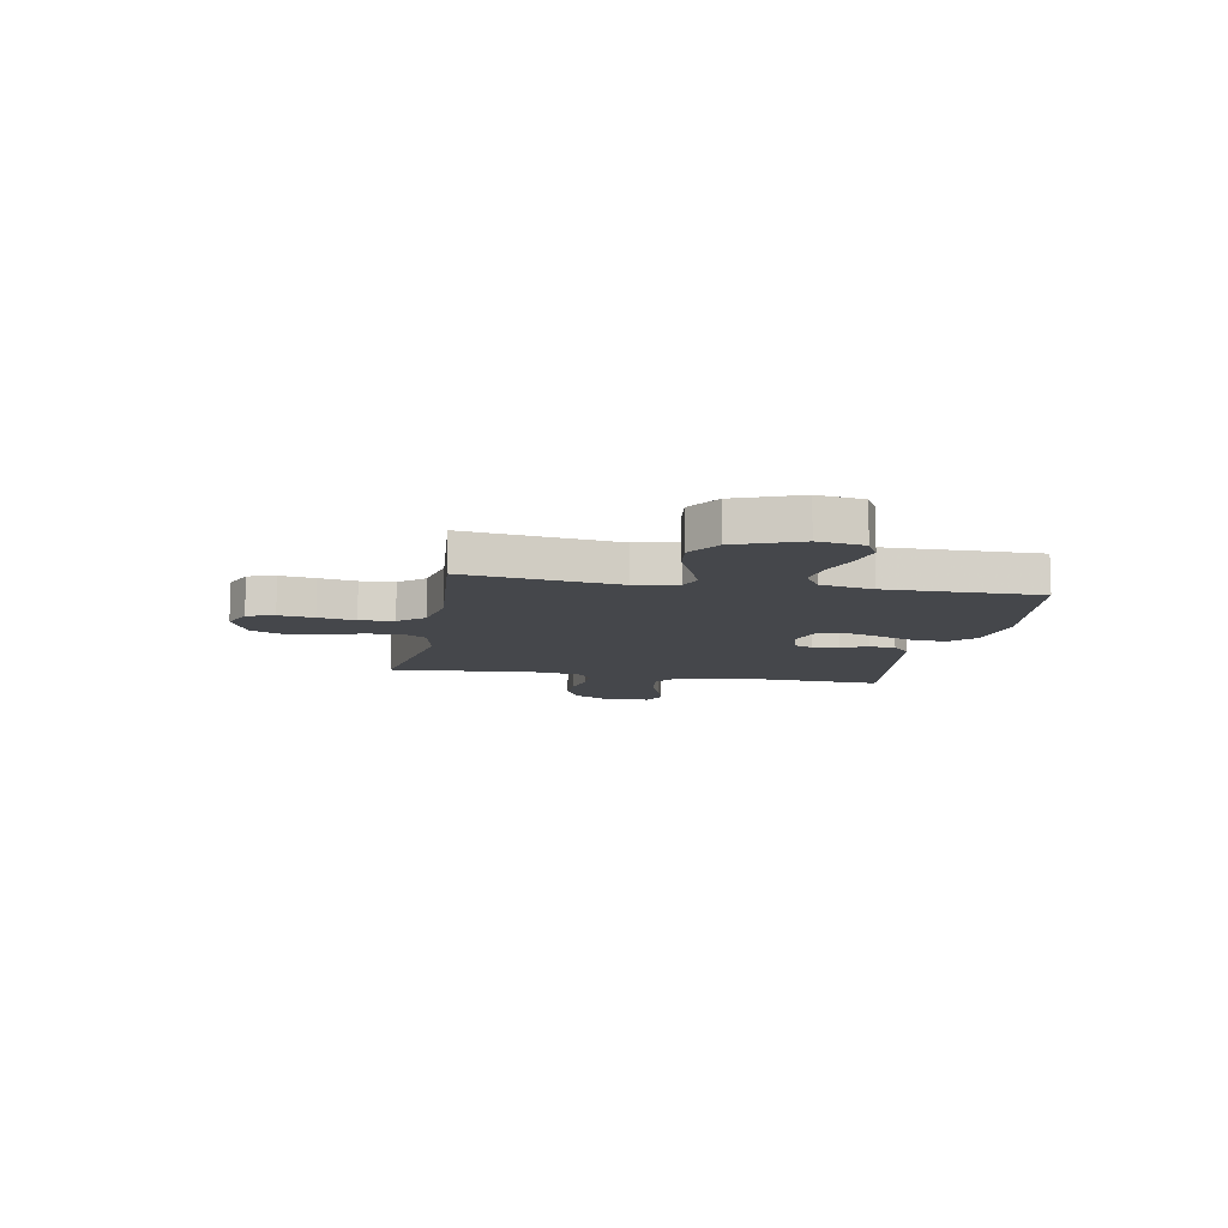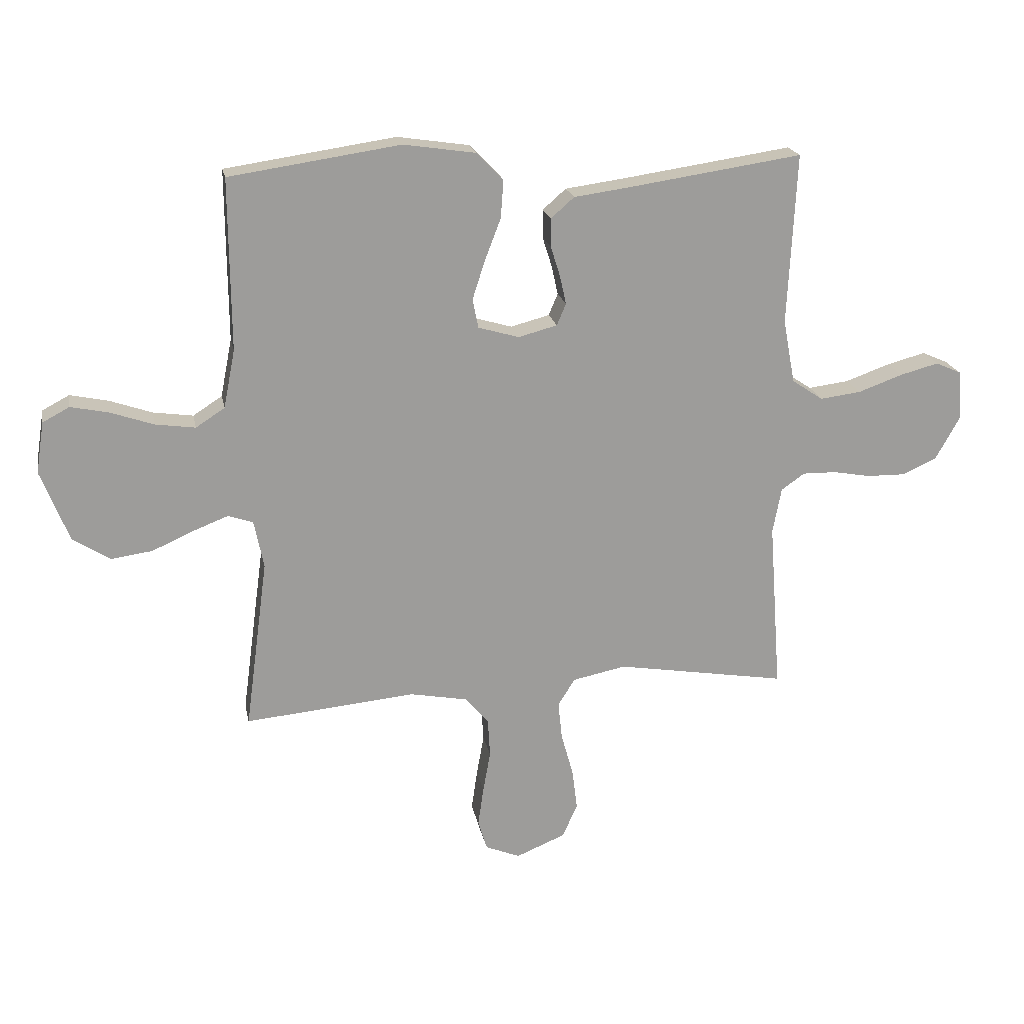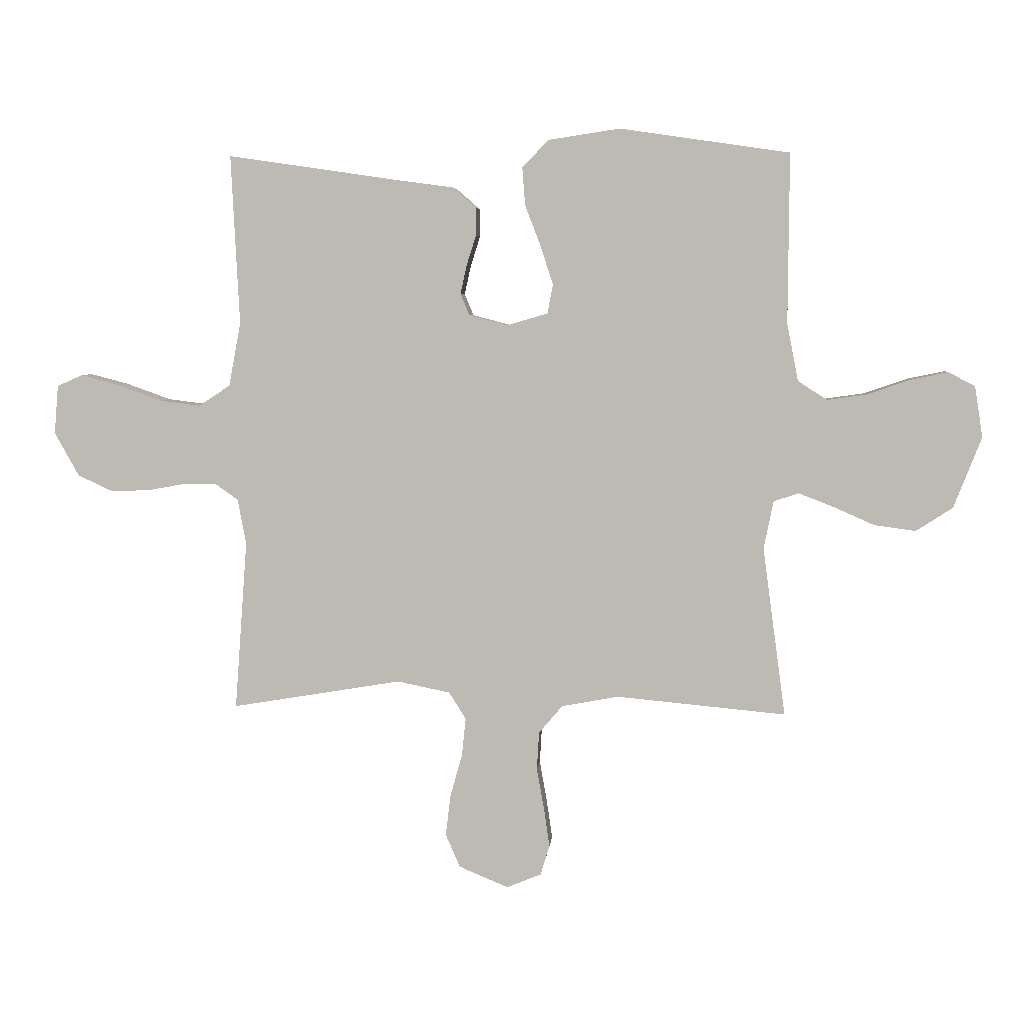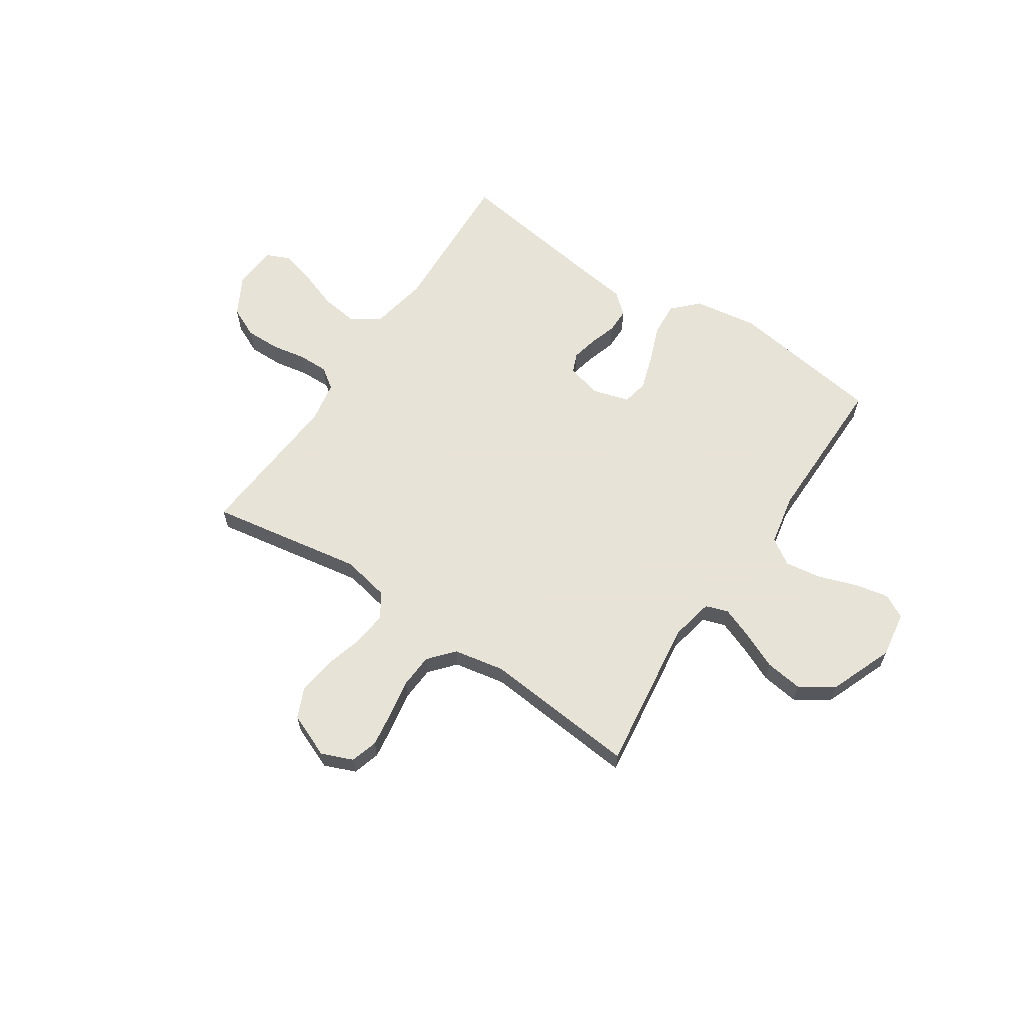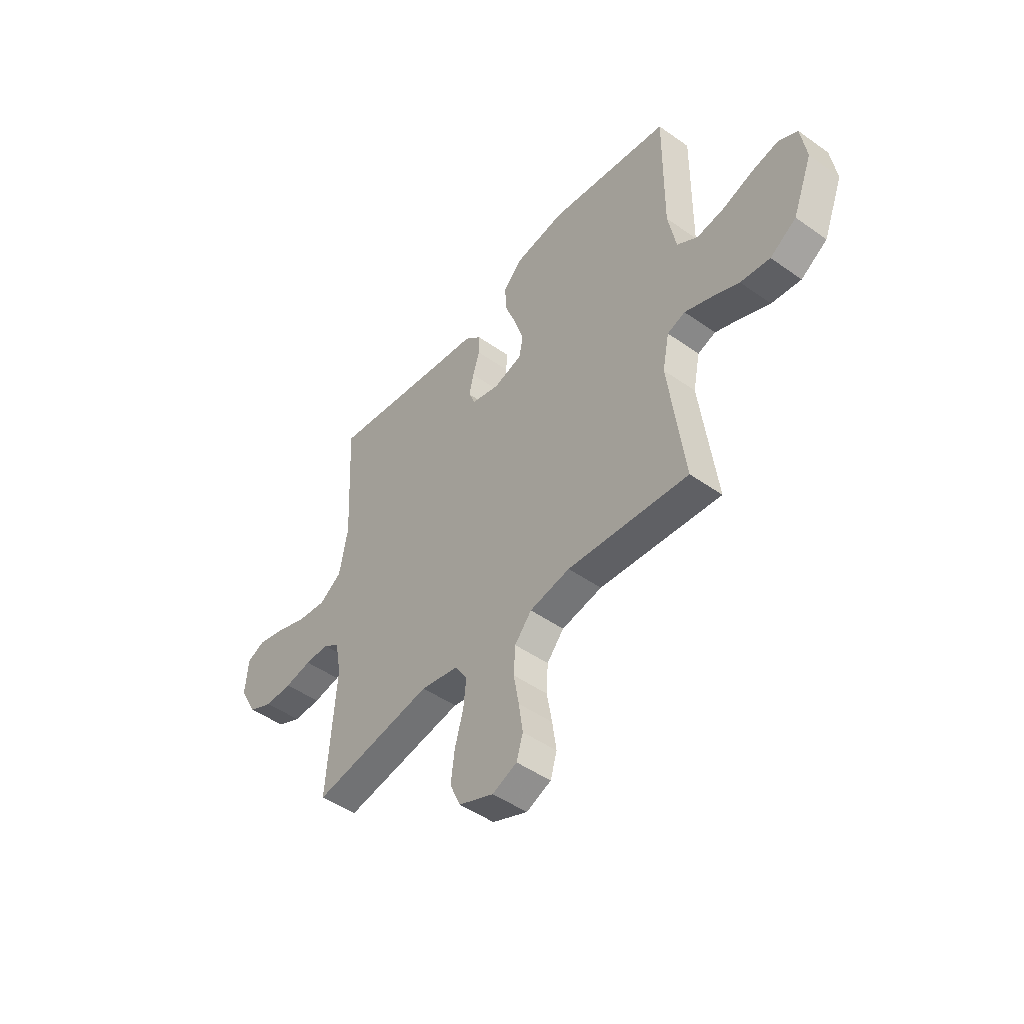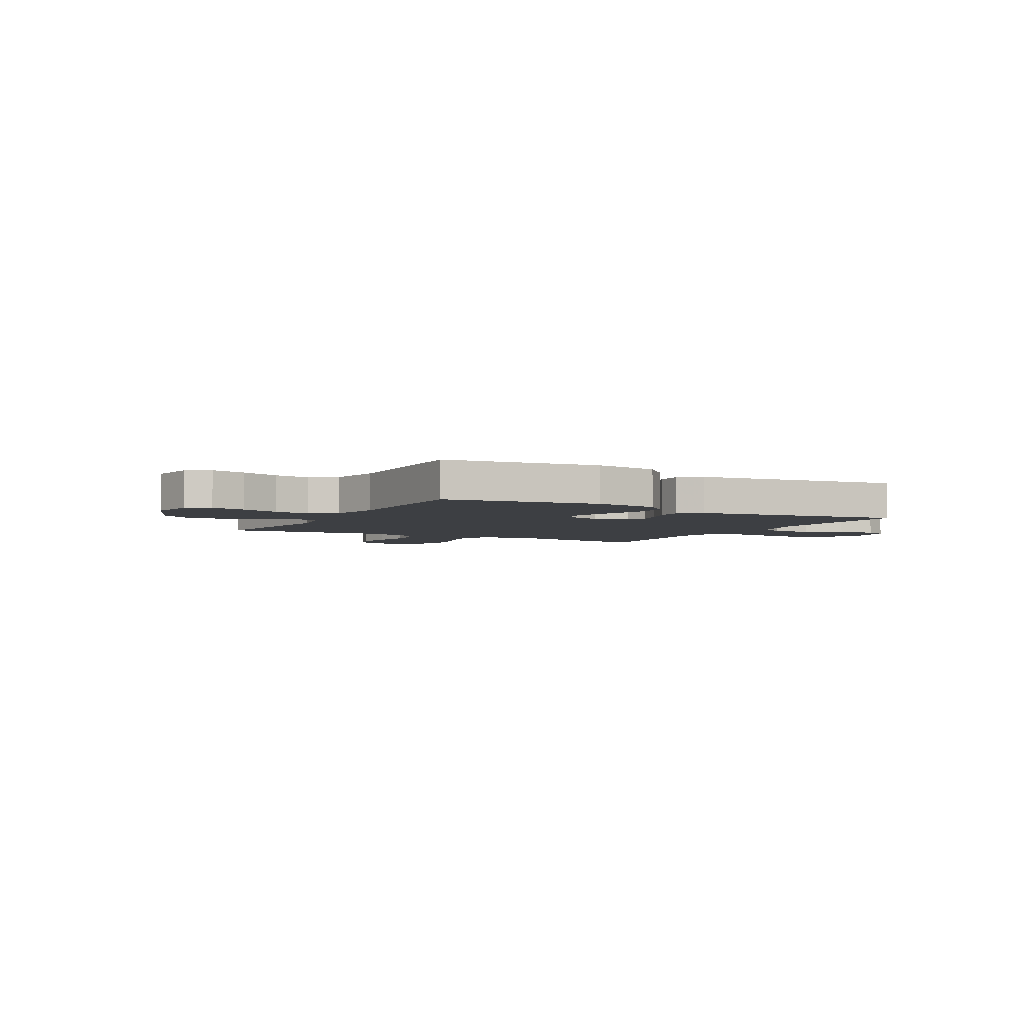
<metadata>
{"format":"obj","ext":"obj","renderer":"f3d","projection":"perspective","resolution":1024,"background":"white","views":[{"elev":-10.2,"azim":-100.5,"up":"+Y"},{"elev":20.0,"azim":-10.9,"up":"+Z"},{"elev":4.9,"azim":-174.9,"up":"+Z"},{"elev":62.6,"azim":-146.3,"up":"+Y"},{"elev":-47.6,"azim":-128.6,"up":"+Z"},{"elev":-4.1,"azim":-28.7,"up":"+Y"}]}
</metadata>
<code>
v 0.5 0.07 -0.5
v 0.2 0.07 -0.45
v 0.106 0.07 -0.469
v 0.076 0.07 -0.517
v 0.083 0.07 -0.584
v 0.104 0.07 -0.659
v 0.113 0.07 -0.732
v 0.087 0.07 -0.791
v 0 0.07 -0.827
v -0.061 0.07 -0.802
v -0.077 0.07 -0.749
v -0.067 0.07 -0.68
v -0.054 0.07 -0.607
v -0.058 0.07 -0.54
v -0.1 0.07 -0.491
v -0.2 0.07 -0.472
v -0.5 0.07 -0.5
v -0.46 0.07 -0.2
v -0.477 0.07 -0.116
v -0.521 0.07 -0.101
v -0.583 0.07 -0.125
v -0.655 0.07 -0.157
v -0.728 0.07 -0.167
v -0.793 0.07 -0.125
v -0.842 0.07 0
v -0.828 0.07 0.09
v -0.781 0.07 0.115
v -0.714 0.07 0.101
v -0.639 0.07 0.075
v -0.569 0.07 0.065
v -0.518 0.07 0.098
v -0.498 0.07 0.2
v -0.5 0.07 0.5
v -0.2 0.07 0.544
v -0.074 0.07 0.525
v -0.027 0.07 0.477
v -0.032 0.07 0.41
v -0.06 0.07 0.337
v -0.082 0.07 0.269
v -0.072 0.07 0.218
v 0 0.07 0.197
v 0.068 0.07 0.215
v 0.084 0.07 0.253
v 0.073 0.07 0.303
v 0.056 0.07 0.357
v 0.056 0.07 0.406
v 0.097 0.07 0.442
v 0.2 0.07 0.456
v 0.5 0.07 0.5
v 0.485 0.07 0.2
v 0.506 0.07 0.088
v 0.561 0.07 0.051
v 0.633 0.07 0.06
v 0.711 0.07 0.088
v 0.779 0.07 0.106
v 0.824 0.07 0.086
v 0.831 0.07 0
v 0.788 0.07 -0.077
v 0.728 0.07 -0.105
v 0.66 0.07 -0.104
v 0.593 0.07 -0.092
v 0.534 0.07 -0.091
v 0.493 0.07 -0.12
v 0.478 0.07 -0.2
v 0.5 0 -0.5
v 0.2 0 -0.45
v 0.106 0 -0.469
v 0.076 0 -0.517
v 0.083 0 -0.584
v 0.104 0 -0.659
v 0.113 0 -0.732
v 0.087 0 -0.791
v 0 0 -0.827
v -0.061 0 -0.802
v -0.077 0 -0.749
v -0.067 0 -0.68
v -0.054 0 -0.607
v -0.058 0 -0.54
v -0.1 0 -0.491
v -0.2 0 -0.472
v -0.5 0 -0.5
v -0.46 0 -0.2
v -0.477 0 -0.116
v -0.521 0 -0.101
v -0.583 0 -0.125
v -0.655 0 -0.157
v -0.728 0 -0.167
v -0.793 0 -0.125
v -0.842 0 0
v -0.828 0 0.09
v -0.781 0 0.115
v -0.714 0 0.101
v -0.639 0 0.075
v -0.569 0 0.065
v -0.518 0 0.098
v -0.498 0 0.2
v -0.5 0 0.5
v -0.2 0 0.544
v -0.074 0 0.525
v -0.027 0 0.477
v -0.032 0 0.41
v -0.06 0 0.337
v -0.082 0 0.269
v -0.072 0 0.218
v 0 0 0.197
v 0.068 0 0.215
v 0.084 0 0.253
v 0.073 0 0.303
v 0.056 0 0.357
v 0.056 0 0.406
v 0.097 0 0.442
v 0.2 0 0.456
v 0.5 0 0.5
v 0.485 0 0.2
v 0.506 0 0.088
v 0.561 0 0.051
v 0.633 0 0.06
v 0.711 0 0.088
v 0.779 0 0.106
v 0.824 0 0.086
v 0.831 0 0
v 0.788 0 -0.077
v 0.728 0 -0.105
v 0.66 0 -0.104
v 0.593 0 -0.092
v 0.534 0 -0.091
v 0.493 0 -0.12
v 0.478 0 -0.2
f 58 59 60 61
f 58 61 62
f 57 58 62
f 56 57 62
f 53 54 55 56
f 53 56 62
f 52 53 62 63
f 48 49 50
f 48 50 51
f 47 48 51
f 44 45 46 47
f 43 44 47 51
f 42 43 51 52
f 35 36 37 38
f 35 38 39
f 32 33 34 35
f 31 32 35 39
f 30 31 39 40
f 26 27 28 29
f 26 29 30
f 25 26 30
f 24 25 30
f 21 22 23 24
f 20 21 24 30
f 19 20 30 40
f 16 17 18
f 15 16 18 19
f 10 11 12 13
f 8 9 10 13
f 8 13 14
f 5 6 7 8
f 4 5 8 14
f 3 4 14 15
f 64 1 2
f 63 64 2 3
f 41 42 52 63
f 19 40 41 63
f 3 15 19 63
f 125 124 123 122
f 126 125 122
f 126 122 121
f 126 121 120
f 120 119 118 117
f 126 120 117
f 127 126 117 116
f 114 113 112
f 115 114 112
f 115 112 111
f 111 110 109 108
f 115 111 108 107
f 116 115 107 106
f 102 101 100 99
f 103 102 99
f 99 98 97 96
f 103 99 96 95
f 104 103 95 94
f 93 92 91 90
f 94 93 90
f 94 90 89
f 94 89 88
f 88 87 86 85
f 94 88 85 84
f 104 94 84 83
f 82 81 80
f 83 82 80 79
f 77 76 75 74
f 77 74 73 72
f 78 77 72
f 72 71 70 69
f 78 72 69 68
f 79 78 68 67
f 66 65 128
f 67 66 128 127
f 127 116 106 105
f 127 105 104 83
f 127 83 79 67
f 1 65 66 2
f 2 66 67 3
f 3 67 68 4
f 4 68 69 5
f 5 69 70 6
f 6 70 71 7
f 7 71 72 8
f 8 72 73 9
f 9 73 74 10
f 10 74 75 11
f 11 75 76 12
f 12 76 77 13
f 13 77 78 14
f 14 78 79 15
f 15 79 80 16
f 16 80 81 17
f 17 81 82 18
f 18 82 83 19
f 19 83 84 20
f 20 84 85 21
f 21 85 86 22
f 22 86 87 23
f 23 87 88 24
f 24 88 89 25
f 25 89 90 26
f 26 90 91 27
f 27 91 92 28
f 28 92 93 29
f 29 93 94 30
f 30 94 95 31
f 31 95 96 32
f 32 96 97 33
f 33 97 98 34
f 34 98 99 35
f 35 99 100 36
f 36 100 101 37
f 37 101 102 38
f 38 102 103 39
f 39 103 104 40
f 40 104 105 41
f 41 105 106 42
f 42 106 107 43
f 43 107 108 44
f 44 108 109 45
f 45 109 110 46
f 46 110 111 47
f 47 111 112 48
f 48 112 113 49
f 49 113 114 50
f 50 114 115 51
f 51 115 116 52
f 52 116 117 53
f 53 117 118 54
f 54 118 119 55
f 55 119 120 56
f 56 120 121 57
f 57 121 122 58
f 58 122 123 59
f 59 123 124 60
f 60 124 125 61
f 61 125 126 62
f 62 126 127 63
f 63 127 128 64
f 64 128 65 1

</code>
